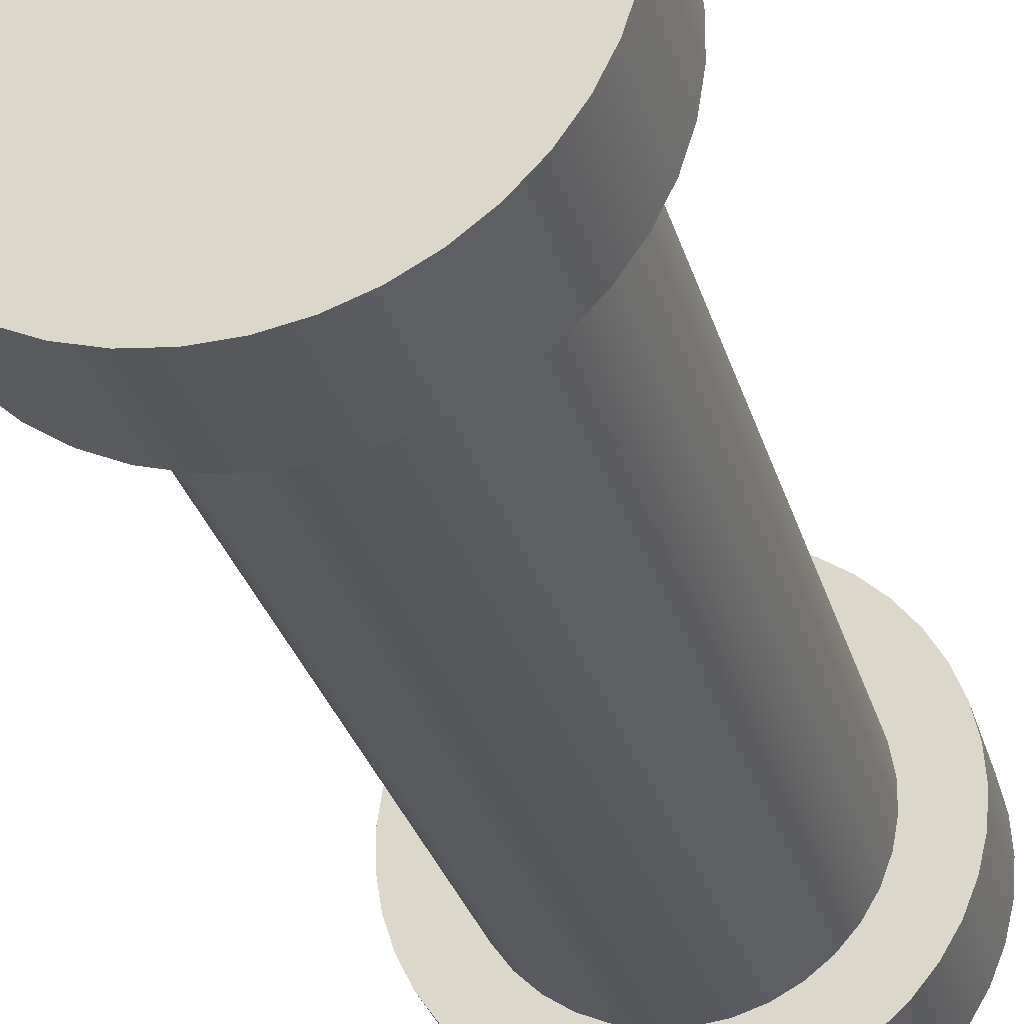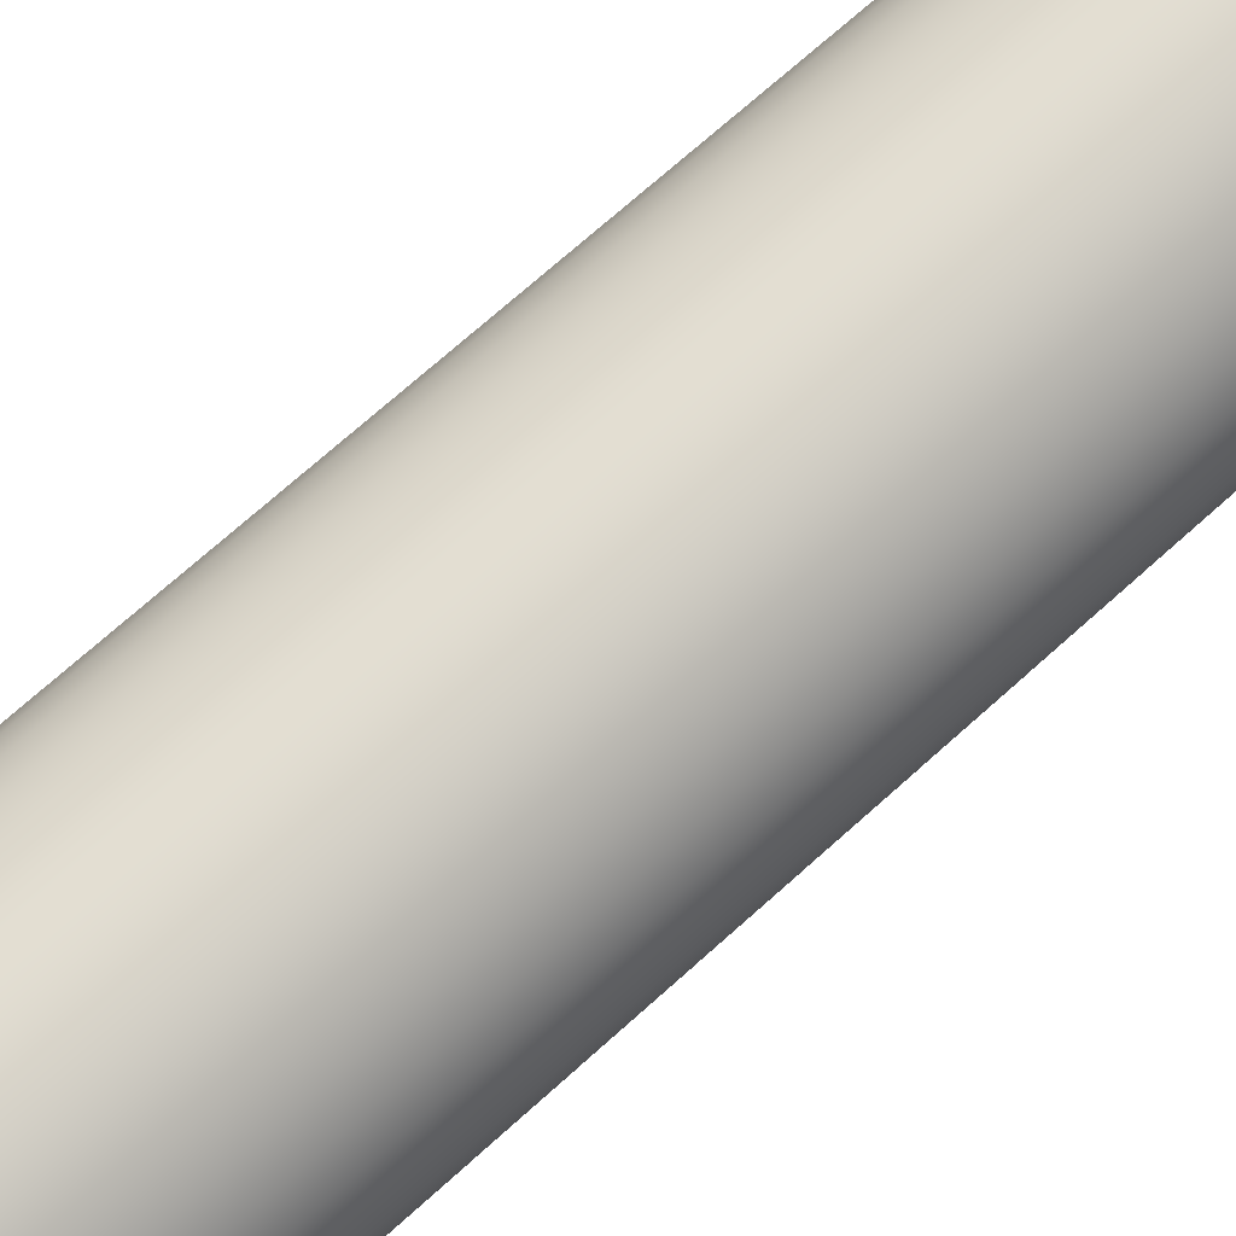
<metadata>
{"format":"obj","ext":"obj","renderer":"f3d","projection":"perspective","resolution":1024,"background":"white","views":[{"elev":-28.0,"azim":14.2,"up":"+Z"},{"elev":70.6,"azim":47.9,"up":"+Z"}]}
</metadata>
<code>
v -0.0175 0 -2.143e-18
v -0.01729 0 0.002671
v -0.01668 0 0.00528
v -0.01568 0 0.007765
v -0.01431 0 0.01007
v -0.01261 0 0.01214
v -0.01061 0 0.01392
v -0.00836 0 0.01537
v -0.005915 0 0.01647
v -0.003332 0 0.01718
v -0.0006703 0 0.01749
v 0.002007 0 0.01738
v 0.004637 0 0.01687
v 0.007159 0 0.01597
v 0.009512 0 0.01469
v 0.01164 0 0.01306
v 0.0135 0 0.01113
v 0.01504 0 0.008943
v 0.01623 0 0.006542
v 0.01704 0 0.003987
v 0.01745 0 0.00134
v 0.01745 0 -0.00134
v 0.01704 0 -0.003987
v 0.01623 0 -0.006542
v 0.01504 0 -0.008943
v 0.0135 0 -0.01113
v 0.01164 0 -0.01306
v 0.009512 0 -0.01469
v 0.007159 0 -0.01597
v 0.004637 0 -0.01687
v 0.002007 0 -0.01738
v -0.0006703 0 -0.01749
v -0.003332 0 -0.01718
v -0.005915 0 -0.01647
v -0.00836 0 -0.01537
v -0.01061 0 -0.01392
v -0.01261 0 -0.01214
v -0.01431 0 -0.01007
v -0.01568 0 -0.007765
v -0.01668 0 -0.00528
v -0.01729 0 -0.002671
v -0.0125 0 1.531e-18
v -0.0123 0 -0.002232
v -0.0117 0 -0.004392
v -0.01073 0 -0.006411
v -0.009413 0 -0.008224
v -0.007794 0 -0.009773
v -0.005923 0 -0.01101
v -0.003863 0 -0.01189
v -0.001678 0 -0.01239
v 0.0005608 0 -0.01249
v 0.002782 0 -0.01219
v 0.004913 0 -0.01149
v 0.006886 0 -0.01043
v 0.008638 0 -0.009035
v 0.01011 0 -0.007347
v 0.01126 0 -0.005424
v 0.01205 0 -0.003325
v 0.01245 0 -0.00112
v 0.01245 0 0.00112
v 0.01205 0 0.003325
v 0.01126 0 0.005424
v 0.01011 0 0.007347
v 0.008638 0 0.009035
v 0.006886 0 0.01043
v 0.004913 0 0.01149
v 0.002782 0 0.01219
v 0.0005608 0 0.01249
v -0.001678 0 0.01239
v -0.003863 0 0.01189
v -0.005923 0 0.01101
v -0.007794 0 0.009773
v -0.009413 0 0.008224
v -0.01073 0 0.006411
v -0.0117 0 0.004392
v -0.0123 0 0.002232
v -0.0175 -0.01 -2.143e-18
v -0.01729 -0.01 0.002671
v -0.01668 -0.01 0.00528
v -0.01568 -0.01 0.007765
v -0.01431 -0.01 0.01007
v -0.01261 -0.01 0.01214
v -0.01061 -0.01 0.01392
v -0.00836 -0.01 0.01537
v -0.005915 -0.01 0.01647
v -0.003332 -0.01 0.01718
v -0.0006703 -0.01 0.01749
v 0.002007 -0.01 0.01738
v 0.004637 -0.01 0.01687
v 0.007159 -0.01 0.01597
v 0.009512 -0.01 0.01469
v 0.01164 -0.01 0.01306
v 0.0135 -0.01 0.01113
v 0.01504 -0.01 0.008943
v 0.01623 -0.01 0.006542
v 0.01704 -0.01 0.003987
v 0.01745 -0.01 0.00134
v 0.01745 -0.01 -0.00134
v 0.01704 -0.01 -0.003987
v 0.01623 -0.01 -0.006542
v 0.01504 -0.01 -0.008943
v 0.0135 -0.01 -0.01113
v 0.01164 -0.01 -0.01306
v 0.009512 -0.01 -0.01469
v 0.007159 -0.01 -0.01597
v 0.004637 -0.01 -0.01687
v 0.002007 -0.01 -0.01738
v -0.0006703 -0.01 -0.01749
v -0.003332 -0.01 -0.01718
v -0.005915 -0.01 -0.01647
v -0.00836 -0.01 -0.01537
v -0.01061 -0.01 -0.01392
v -0.01261 -0.01 -0.01214
v -0.01431 -0.01 -0.01007
v -0.01568 -0.01 -0.007765
v -0.01668 -0.01 -0.00528
v -0.01729 -0.01 -0.002671
v -0.0175 0 -2.143e-18
v -0.01729 0 -0.002671
v -0.01668 0 -0.00528
v -0.01568 0 -0.007765
v -0.01431 0 -0.01007
v -0.01261 0 -0.01214
v -0.01061 0 -0.01392
v -0.00836 0 -0.01537
v -0.005915 0 -0.01647
v -0.003332 0 -0.01718
v -0.0006703 0 -0.01749
v 0.002007 0 -0.01738
v 0.004637 0 -0.01687
v 0.007159 0 -0.01597
v 0.009512 0 -0.01469
v 0.01164 0 -0.01306
v 0.0135 0 -0.01113
v 0.01504 0 -0.008943
v 0.01623 0 -0.006542
v 0.01704 0 -0.003987
v 0.01745 0 -0.00134
v 0.01745 0 0.00134
v 0.01704 0 0.003987
v 0.01623 0 0.006542
v 0.01504 0 0.008943
v 0.0135 0 0.01113
v 0.01164 0 0.01306
v 0.009512 0 0.01469
v 0.007159 0 0.01597
v 0.004637 0 0.01687
v 0.002007 0 0.01738
v -0.0006703 0 0.01749
v -0.003332 0 0.01718
v -0.005915 0 0.01647
v -0.00836 0 0.01537
v -0.01061 0 0.01392
v -0.01261 0 0.01214
v -0.01431 0 0.01007
v -0.01568 0 0.007765
v -0.01668 0 0.00528
v -0.01729 0 0.002671
v -0.0175 0 -2.143e-18
v -0.0175 -0.01 -2.143e-18
v -0.0175 -0.01 -2.143e-18
v -0.01729 -0.01 -0.002671
v -0.01668 -0.01 -0.00528
v -0.01568 -0.01 -0.007765
v -0.01431 -0.01 -0.01007
v -0.01261 -0.01 -0.01214
v -0.01061 -0.01 -0.01392
v -0.00836 -0.01 -0.01537
v -0.005915 -0.01 -0.01647
v -0.003332 -0.01 -0.01718
v -0.0006703 -0.01 -0.01749
v 0.002007 -0.01 -0.01738
v 0.004637 -0.01 -0.01687
v 0.007159 -0.01 -0.01597
v 0.009512 -0.01 -0.01469
v 0.01164 -0.01 -0.01306
v 0.0135 -0.01 -0.01113
v 0.01504 -0.01 -0.008943
v 0.01623 -0.01 -0.006542
v 0.01704 -0.01 -0.003987
v 0.01745 -0.01 -0.00134
v 0.01745 -0.01 0.00134
v 0.01704 -0.01 0.003987
v 0.01623 -0.01 0.006542
v 0.01504 -0.01 0.008943
v 0.0135 -0.01 0.01113
v 0.01164 -0.01 0.01306
v 0.009512 -0.01 0.01469
v 0.007159 -0.01 0.01597
v 0.004637 -0.01 0.01687
v 0.002007 -0.01 0.01738
v -0.0006703 -0.01 0.01749
v -0.003332 -0.01 0.01718
v -0.005915 -0.01 0.01647
v -0.00836 -0.01 0.01537
v -0.01061 -0.01 0.01392
v -0.01261 -0.01 0.01214
v -0.01431 -0.01 0.01007
v -0.01568 -0.01 0.007765
v -0.01668 -0.01 0.00528
v -0.01729 -0.01 0.002671
v 0.0175 0.075 -2.143e-18
v 0.01729 0.075 0.002671
v 0.01668 0.075 0.00528
v 0.01568 0.075 0.007765
v 0.01431 0.075 0.01007
v 0.01261 0.075 0.01214
v 0.01061 0.075 0.01392
v 0.00836 0.075 0.01537
v 0.005915 0.075 0.01647
v 0.003332 0.075 0.01718
v 0.0006703 0.075 0.01749
v -0.002007 0.075 0.01738
v -0.004637 0.075 0.01687
v -0.007159 0.075 0.01597
v -0.009512 0.075 0.01469
v -0.01164 0.075 0.01306
v -0.0135 0.075 0.01113
v -0.01504 0.075 0.008943
v -0.01623 0.075 0.006542
v -0.01704 0.075 0.003987
v -0.01745 0.075 0.00134
v -0.01745 0.075 -0.00134
v -0.01704 0.075 -0.003987
v -0.01623 0.075 -0.006542
v -0.01504 0.075 -0.008943
v -0.0135 0.075 -0.01113
v -0.01164 0.075 -0.01306
v -0.009512 0.075 -0.01469
v -0.007159 0.075 -0.01597
v -0.004637 0.075 -0.01687
v -0.002007 0.075 -0.01738
v 0.0006703 0.075 -0.01749
v 0.003332 0.075 -0.01718
v 0.005915 0.075 -0.01647
v 0.00836 0.075 -0.01537
v 0.01061 0.075 -0.01392
v 0.01261 0.075 -0.01214
v 0.01431 0.075 -0.01007
v 0.01568 0.075 -0.007765
v 0.01668 0.075 -0.00528
v 0.01729 0.075 -0.002671
v -0.0125 0.075 1.531e-18
v -0.0123 0.075 0.002232
v -0.0117 0.075 0.004392
v -0.01073 0.075 0.006411
v -0.009413 0.075 0.008224
v -0.007794 0.075 0.009773
v -0.005923 0.075 0.01101
v -0.003863 0.075 0.01189
v -0.001678 0.075 0.01239
v 0.0005608 0.075 0.01249
v 0.002782 0.075 0.01219
v 0.004913 0.075 0.01149
v 0.006886 0.075 0.01043
v 0.008638 0.075 0.009035
v 0.01011 0.075 0.007347
v 0.01126 0.075 0.005424
v 0.01205 0.075 0.003325
v 0.01245 0.075 0.00112
v 0.01245 0.075 -0.00112
v 0.01205 0.075 -0.003325
v 0.01126 0.075 -0.005424
v 0.01011 0.075 -0.007347
v 0.008638 0.075 -0.009035
v 0.006886 0.075 -0.01043
v 0.004913 0.075 -0.01149
v 0.002782 0.075 -0.01219
v 0.0005608 0.075 -0.01249
v -0.001678 0.075 -0.01239
v -0.003863 0.075 -0.01189
v -0.005923 0.075 -0.01101
v -0.007794 0.075 -0.009773
v -0.009413 0.075 -0.008224
v -0.01073 0.075 -0.006411
v -0.0117 0.075 -0.004392
v -0.0123 0.075 -0.002232
v 0.0175 0.085 -2.143e-18
v 0.01729 0.085 0.002671
v 0.01668 0.085 0.00528
v 0.01568 0.085 0.007765
v 0.01431 0.085 0.01007
v 0.01261 0.085 0.01214
v 0.01061 0.085 0.01392
v 0.00836 0.085 0.01537
v 0.005915 0.085 0.01647
v 0.003332 0.085 0.01718
v 0.0006703 0.085 0.01749
v -0.002007 0.085 0.01738
v -0.004637 0.085 0.01687
v -0.007159 0.085 0.01597
v -0.009512 0.085 0.01469
v -0.01164 0.085 0.01306
v -0.0135 0.085 0.01113
v -0.01504 0.085 0.008943
v -0.01623 0.085 0.006542
v -0.01704 0.085 0.003987
v -0.01745 0.085 0.00134
v -0.01745 0.085 -0.00134
v -0.01704 0.085 -0.003987
v -0.01623 0.085 -0.006542
v -0.01504 0.085 -0.008943
v -0.0135 0.085 -0.01113
v -0.01164 0.085 -0.01306
v -0.009512 0.085 -0.01469
v -0.007159 0.085 -0.01597
v -0.004637 0.085 -0.01687
v -0.002007 0.085 -0.01738
v 0.0006703 0.085 -0.01749
v 0.003332 0.085 -0.01718
v 0.005915 0.085 -0.01647
v 0.00836 0.085 -0.01537
v 0.01061 0.085 -0.01392
v 0.01261 0.085 -0.01214
v 0.01431 0.085 -0.01007
v 0.01568 0.085 -0.007765
v 0.01668 0.085 -0.00528
v 0.01729 0.085 -0.002671
v 0.0175 0.075 -2.143e-18
v 0.01729 0.075 -0.002671
v 0.01668 0.075 -0.00528
v 0.01568 0.075 -0.007765
v 0.01431 0.075 -0.01007
v 0.01261 0.075 -0.01214
v 0.01061 0.075 -0.01392
v 0.00836 0.075 -0.01537
v 0.005915 0.075 -0.01647
v 0.003332 0.075 -0.01718
v 0.0006703 0.075 -0.01749
v -0.002007 0.075 -0.01738
v -0.004637 0.075 -0.01687
v -0.007159 0.075 -0.01597
v -0.009512 0.075 -0.01469
v -0.01164 0.075 -0.01306
v -0.0135 0.075 -0.01113
v -0.01504 0.075 -0.008943
v -0.01623 0.075 -0.006542
v -0.01704 0.075 -0.003987
v -0.01745 0.075 -0.00134
v -0.01745 0.075 0.00134
v -0.01704 0.075 0.003987
v -0.01623 0.075 0.006542
v -0.01504 0.075 0.008943
v -0.0135 0.075 0.01113
v -0.01164 0.075 0.01306
v -0.009512 0.075 0.01469
v -0.007159 0.075 0.01597
v -0.004637 0.075 0.01687
v -0.002007 0.075 0.01738
v 0.0006703 0.075 0.01749
v 0.003332 0.075 0.01718
v 0.005915 0.075 0.01647
v 0.00836 0.075 0.01537
v 0.01061 0.075 0.01392
v 0.01261 0.075 0.01214
v 0.01431 0.075 0.01007
v 0.01568 0.075 0.007765
v 0.01668 0.075 0.00528
v 0.01729 0.075 0.002671
v 0.0175 0.075 -2.143e-18
v 0.0175 0.085 -2.143e-18
v 0.0175 0.085 -2.143e-18
v 0.01729 0.085 -0.002671
v 0.01668 0.085 -0.00528
v 0.01568 0.085 -0.007765
v 0.01431 0.085 -0.01007
v 0.01261 0.085 -0.01214
v 0.01061 0.085 -0.01392
v 0.00836 0.085 -0.01537
v 0.005915 0.085 -0.01647
v 0.003332 0.085 -0.01718
v 0.0006703 0.085 -0.01749
v -0.002007 0.085 -0.01738
v -0.004637 0.085 -0.01687
v -0.007159 0.085 -0.01597
v -0.009512 0.085 -0.01469
v -0.01164 0.085 -0.01306
v -0.0135 0.085 -0.01113
v -0.01504 0.085 -0.008943
v -0.01623 0.085 -0.006542
v -0.01704 0.085 -0.003987
v -0.01745 0.085 -0.00134
v -0.01745 0.085 0.00134
v -0.01704 0.085 0.003987
v -0.01623 0.085 0.006542
v -0.01504 0.085 0.008943
v -0.0135 0.085 0.01113
v -0.01164 0.085 0.01306
v -0.009512 0.085 0.01469
v -0.007159 0.085 0.01597
v -0.004637 0.085 0.01687
v -0.002007 0.085 0.01738
v 0.0006703 0.085 0.01749
v 0.003332 0.085 0.01718
v 0.005915 0.085 0.01647
v 0.00836 0.085 0.01537
v 0.01061 0.085 0.01392
v 0.01261 0.085 0.01214
v 0.01431 0.085 0.01007
v 0.01568 0.085 0.007765
v 0.01668 0.085 0.00528
v 0.01729 0.085 0.002671
v -0.0125 0.075 1.531e-18
v -0.0123 0.075 -0.002232
v -0.0117 0.075 -0.004392
v -0.01073 0.075 -0.006411
v -0.009413 0.075 -0.008224
v -0.007794 0.075 -0.009773
v -0.005923 0.075 -0.01101
v -0.003863 0.075 -0.01189
v -0.001678 0.075 -0.01239
v 0.0005608 0.075 -0.01249
v 0.002782 0.075 -0.01219
v 0.004913 0.075 -0.01149
v 0.006886 0.075 -0.01043
v 0.008638 0.075 -0.009035
v 0.01011 0.075 -0.007347
v 0.01126 0.075 -0.005424
v 0.01205 0.075 -0.003325
v 0.01245 0.075 -0.00112
v 0.01245 0.075 0.00112
v 0.01205 0.075 0.003325
v 0.01126 0.075 0.005424
v 0.01011 0.075 0.007347
v 0.008638 0.075 0.009035
v 0.006886 0.075 0.01043
v 0.004913 0.075 0.01149
v 0.002782 0.075 0.01219
v 0.0005608 0.075 0.01249
v -0.001678 0.075 0.01239
v -0.003863 0.075 0.01189
v -0.005923 0.075 0.01101
v -0.007794 0.075 0.009773
v -0.009413 0.075 0.008224
v -0.01073 0.075 0.006411
v -0.0117 0.075 0.004392
v -0.0123 0.075 0.002232
v -0.0125 0 1.531e-18
v -0.0123 0 0.002232
v -0.0117 0 0.004392
v -0.01073 0 0.006411
v -0.009413 0 0.008224
v -0.007794 0 0.009773
v -0.005923 0 0.01101
v -0.003863 0 0.01189
v -0.001678 0 0.01239
v 0.0005608 0 0.01249
v 0.002782 0 0.01219
v 0.004913 0 0.01149
v 0.006886 0 0.01043
v 0.008638 0 0.009035
v 0.01011 0 0.007347
v 0.01126 0 0.005424
v 0.01205 0 0.003325
v 0.01245 0 0.00112
v 0.01245 0 -0.00112
v 0.01205 0 -0.003325
v 0.01126 0 -0.005424
v 0.01011 0 -0.007347
v 0.008638 0 -0.009035
v 0.006886 0 -0.01043
v 0.004913 0 -0.01149
v 0.002782 0 -0.01219
v 0.0005608 0 -0.01249
v -0.001678 0 -0.01239
v -0.003863 0 -0.01189
v -0.005923 0 -0.01101
v -0.007794 0 -0.009773
v -0.009413 0 -0.008224
v -0.01073 0 -0.006411
v -0.0117 0 -0.004392
v -0.0123 0 -0.002232
v -0.0125 0 1.531e-18
v -0.0125 0.075 1.531e-18
g cb0d2710-e2ec-11ea-82ad-54bf646e7e1f
f 41 1 42
f 42 1 2
f 42 2 76
f 76 2 3
f 76 3 75
f 75 3 4
f 75 4 74
f 74 4 5
f 74 5 73
f 73 5 6
f 73 6 72
f 72 6 7
f 72 7 71
f 71 7 8
f 71 8 9
f 71 9 70
f 70 9 10
f 70 10 69
f 69 10 11
f 69 11 68
f 68 11 12
f 68 12 67
f 67 12 13
f 67 13 66
f 66 13 14
f 66 14 65
f 65 14 15
f 65 15 16
f 65 16 64
f 64 16 17
f 64 17 63
f 63 17 18
f 63 18 62
f 62 18 19
f 62 19 61
f 61 19 20
f 61 20 60
f 60 20 21
f 60 21 22
f 60 22 59
f 59 22 23
f 59 23 58
f 58 23 24
f 58 24 57
f 57 24 25
f 57 25 56
f 56 25 26
f 56 26 55
f 55 26 27
f 55 27 54
f 54 27 28
f 54 28 29
f 54 29 53
f 53 29 30
f 53 30 52
f 52 30 31
f 52 31 51
f 51 31 32
f 51 32 50
f 50 32 33
f 50 33 49
f 49 33 34
f 49 34 48
f 48 34 35
f 48 35 36
f 48 36 47
f 47 36 37
f 47 37 46
f 46 37 38
f 46 38 45
f 45 38 39
f 45 39 44
f 44 39 40
f 44 40 43
f 43 40 41
f 43 41 42
g cb0e38a2-e2ec-11ea-99ef-54bf646e7e1f
f 78 158 77
f 77 158 159
f 160 118 117
f 117 118 119
f 117 119 116
f 116 119 120
f 116 120 115
f 115 120 121
f 115 121 114
f 114 121 122
f 114 122 113
f 113 122 123
f 113 123 112
f 112 123 124
f 112 124 111
f 111 124 125
f 111 125 110
f 110 125 126
f 110 126 109
f 109 126 127
f 109 127 108
f 108 127 128
f 108 128 107
f 107 128 129
f 107 129 106
f 106 129 130
f 106 130 105
f 105 130 131
f 105 131 104
f 104 131 132
f 104 132 103
f 103 132 133
f 103 133 102
f 102 133 134
f 102 134 101
f 101 134 135
f 101 135 100
f 100 135 136
f 100 136 99
f 99 136 137
f 99 137 98
f 98 137 138
f 98 138 97
f 97 138 139
f 97 139 96
f 96 139 140
f 96 140 95
f 95 140 141
f 95 141 94
f 94 141 142
f 94 142 93
f 93 142 143
f 93 143 92
f 92 143 144
f 92 144 91
f 91 144 145
f 91 145 90
f 90 145 146
f 90 146 89
f 89 146 147
f 89 147 88
f 88 147 148
f 88 148 87
f 87 148 149
f 87 149 86
f 86 149 150
f 86 150 85
f 85 150 151
f 85 151 84
f 84 151 152
f 84 152 83
f 83 152 153
f 83 153 82
f 82 153 154
f 82 154 81
f 81 154 155
f 81 155 80
f 80 155 156
f 80 156 79
f 79 156 157
f 79 157 78
f 78 157 158
g cb0efbe2-e2ec-11ea-8006-54bf646e7e1f
f 162 181 161
f 161 181 182
f 161 182 201
f 201 182 183
f 201 183 200
f 200 183 184
f 200 184 199
f 199 184 185
f 199 185 198
f 198 185 186
f 198 186 197
f 197 186 187
f 197 187 196
f 196 187 188
f 196 188 195
f 195 188 189
f 195 189 194
f 194 189 190
f 194 190 193
f 193 190 191
f 193 191 192
f 181 162 180
f 180 162 163
f 180 163 179
f 179 163 164
f 179 164 178
f 178 164 165
f 178 165 177
f 177 165 166
f 177 166 176
f 176 166 167
f 176 167 175
f 175 167 168
f 175 168 174
f 174 168 169
f 174 169 173
f 173 169 170
f 173 170 172
f 172 170 171
g cad61182-e2ec-11ea-befa-54bf646e7e1f
f 203 260 202
f 202 260 261
f 202 261 242
f 242 261 262
f 242 262 241
f 241 262 263
f 241 263 240
f 240 263 239
f 239 263 264
f 239 264 238
f 238 264 265
f 238 265 237
f 237 265 266
f 237 266 236
f 236 266 267
f 236 267 235
f 235 267 268
f 235 268 234
f 234 268 269
f 234 269 233
f 233 269 232
f 232 269 270
f 232 270 231
f 231 270 271
f 231 271 230
f 230 271 272
f 230 272 229
f 229 272 273
f 229 273 228
f 228 273 274
f 228 274 227
f 227 274 275
f 227 275 226
f 226 275 225
f 225 275 276
f 225 276 224
f 224 276 277
f 224 277 223
f 223 277 243
f 223 243 222
f 222 243 244
f 222 244 221
f 221 244 245
f 221 245 220
f 220 245 246
f 220 246 219
f 219 246 218
f 218 246 247
f 218 247 217
f 217 247 248
f 217 248 216
f 216 248 249
f 216 249 215
f 215 249 250
f 215 250 214
f 214 250 251
f 214 251 213
f 213 251 252
f 213 252 212
f 212 252 211
f 211 252 253
f 211 253 210
f 210 253 254
f 210 254 209
f 209 254 255
f 209 255 208
f 208 255 256
f 208 256 207
f 207 256 257
f 207 257 206
f 206 257 258
f 206 258 205
f 205 258 204
f 204 258 259
f 204 259 203
f 203 259 260
g cad6fbf8-e2ec-11ea-b72c-54bf646e7e1f
f 279 359 278
f 278 359 360
f 361 319 318
f 318 319 320
f 318 320 317
f 317 320 321
f 317 321 316
f 316 321 322
f 316 322 315
f 315 322 323
f 315 323 314
f 314 323 324
f 314 324 313
f 313 324 325
f 313 325 312
f 312 325 326
f 312 326 311
f 311 326 327
f 311 327 310
f 310 327 328
f 310 328 309
f 309 328 329
f 309 329 308
f 308 329 330
f 308 330 307
f 307 330 331
f 307 331 306
f 306 331 332
f 306 332 305
f 305 332 333
f 305 333 304
f 304 333 334
f 304 334 303
f 303 334 335
f 303 335 302
f 302 335 336
f 302 336 301
f 301 336 337
f 301 337 300
f 300 337 338
f 300 338 299
f 299 338 339
f 299 339 298
f 298 339 340
f 298 340 297
f 297 340 341
f 297 341 296
f 296 341 342
f 296 342 295
f 295 342 343
f 295 343 294
f 294 343 344
f 294 344 293
f 293 344 345
f 293 345 292
f 292 345 346
f 292 346 291
f 291 346 347
f 291 347 290
f 290 347 348
f 290 348 289
f 289 348 349
f 289 349 288
f 288 349 350
f 288 350 287
f 287 350 351
f 287 351 286
f 286 351 352
f 286 352 285
f 285 352 353
f 285 353 284
f 284 353 354
f 284 354 283
f 283 354 355
f 283 355 282
f 282 355 356
f 282 356 281
f 281 356 357
f 281 357 280
f 280 357 358
f 280 358 279
f 279 358 359
g cad7e662-e2ec-11ea-bfb1-54bf646e7e1f
f 363 382 362
f 362 382 383
f 362 383 402
f 402 383 384
f 402 384 401
f 401 384 385
f 401 385 400
f 400 385 386
f 400 386 399
f 399 386 387
f 399 387 398
f 398 387 388
f 398 388 397
f 397 388 389
f 397 389 396
f 396 389 390
f 396 390 395
f 395 390 391
f 395 391 394
f 394 391 392
f 394 392 393
f 382 363 381
f 381 363 364
f 381 364 380
f 380 364 365
f 380 365 379
f 379 365 366
f 379 366 378
f 378 366 367
f 378 367 377
f 377 367 368
f 377 368 376
f 376 368 369
f 376 369 375
f 375 369 370
f 375 370 374
f 374 370 371
f 374 371 373
f 373 371 372
g ca97a94a-e2ec-11ea-b925-54bf646e7e1f
f 404 472 403
f 403 472 473
f 474 438 437
f 437 438 439
f 437 439 436
f 436 439 440
f 436 440 435
f 435 440 441
f 435 441 434
f 434 441 442
f 434 442 433
f 433 442 443
f 433 443 432
f 432 443 444
f 432 444 431
f 431 444 445
f 431 445 430
f 430 445 446
f 430 446 429
f 429 446 447
f 429 447 428
f 428 447 448
f 428 448 427
f 427 448 449
f 427 449 426
f 426 449 450
f 426 450 425
f 425 450 451
f 425 451 424
f 424 451 452
f 424 452 423
f 423 452 453
f 423 453 422
f 422 453 454
f 422 454 421
f 421 454 455
f 421 455 420
f 420 455 456
f 420 456 419
f 419 456 457
f 419 457 418
f 418 457 458
f 418 458 417
f 417 458 459
f 417 459 416
f 416 459 460
f 416 460 415
f 415 460 461
f 415 461 414
f 414 461 462
f 414 462 413
f 413 462 463
f 413 463 412
f 412 463 464
f 412 464 411
f 411 464 465
f 411 465 410
f 410 465 466
f 410 466 409
f 409 466 467
f 409 467 408
f 408 467 468
f 408 468 407
f 407 468 469
f 407 469 406
f 406 469 470
f 406 470 405
f 405 470 471
f 405 471 404
f 404 471 472

</code>
